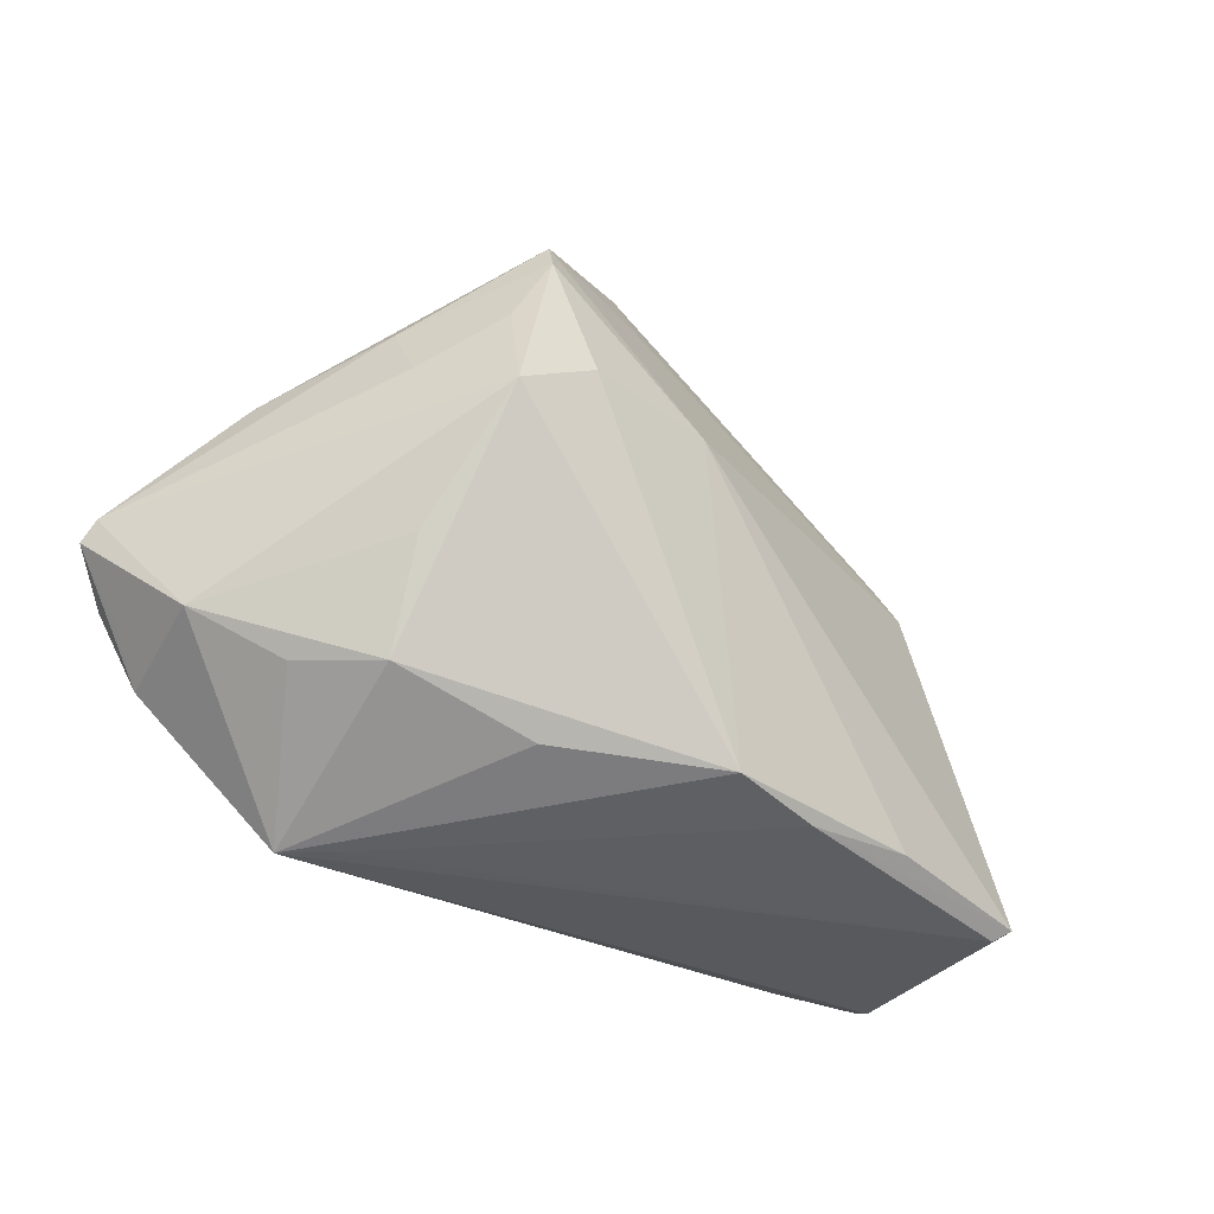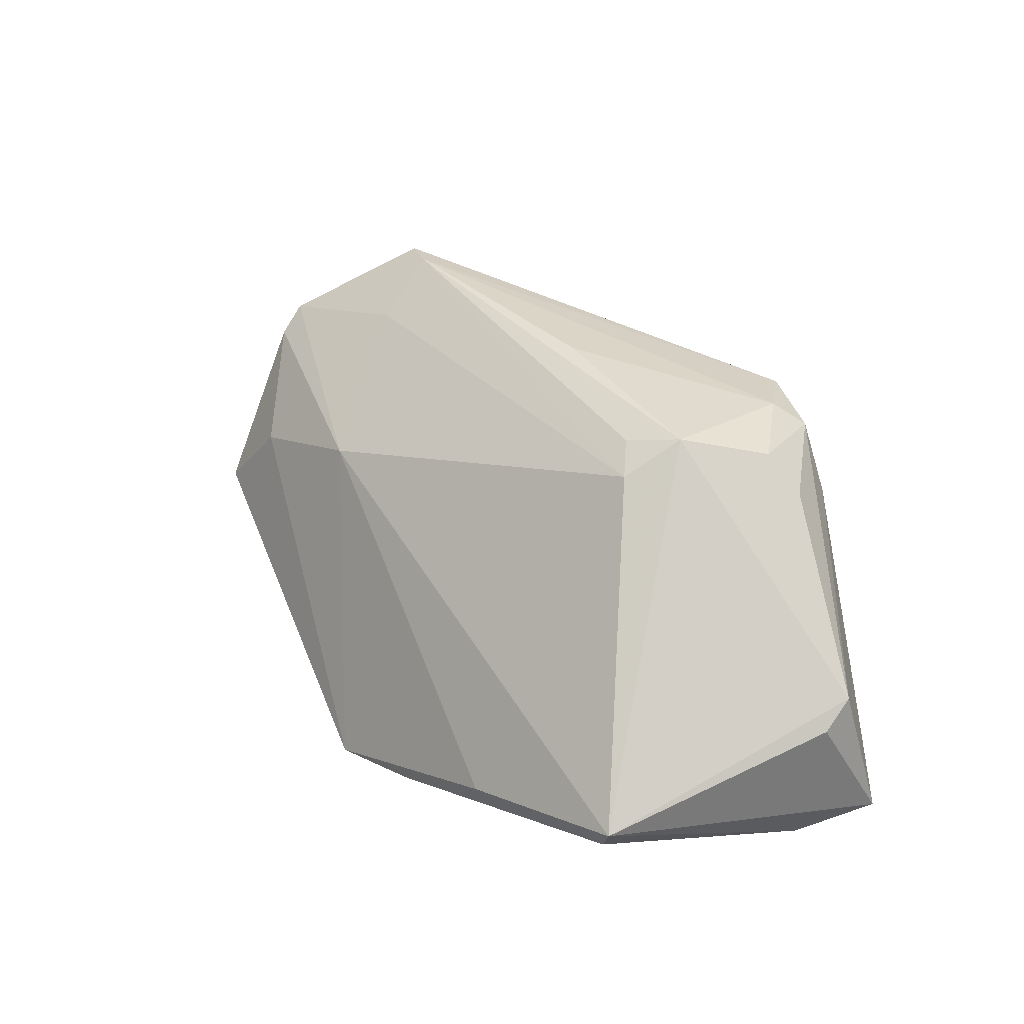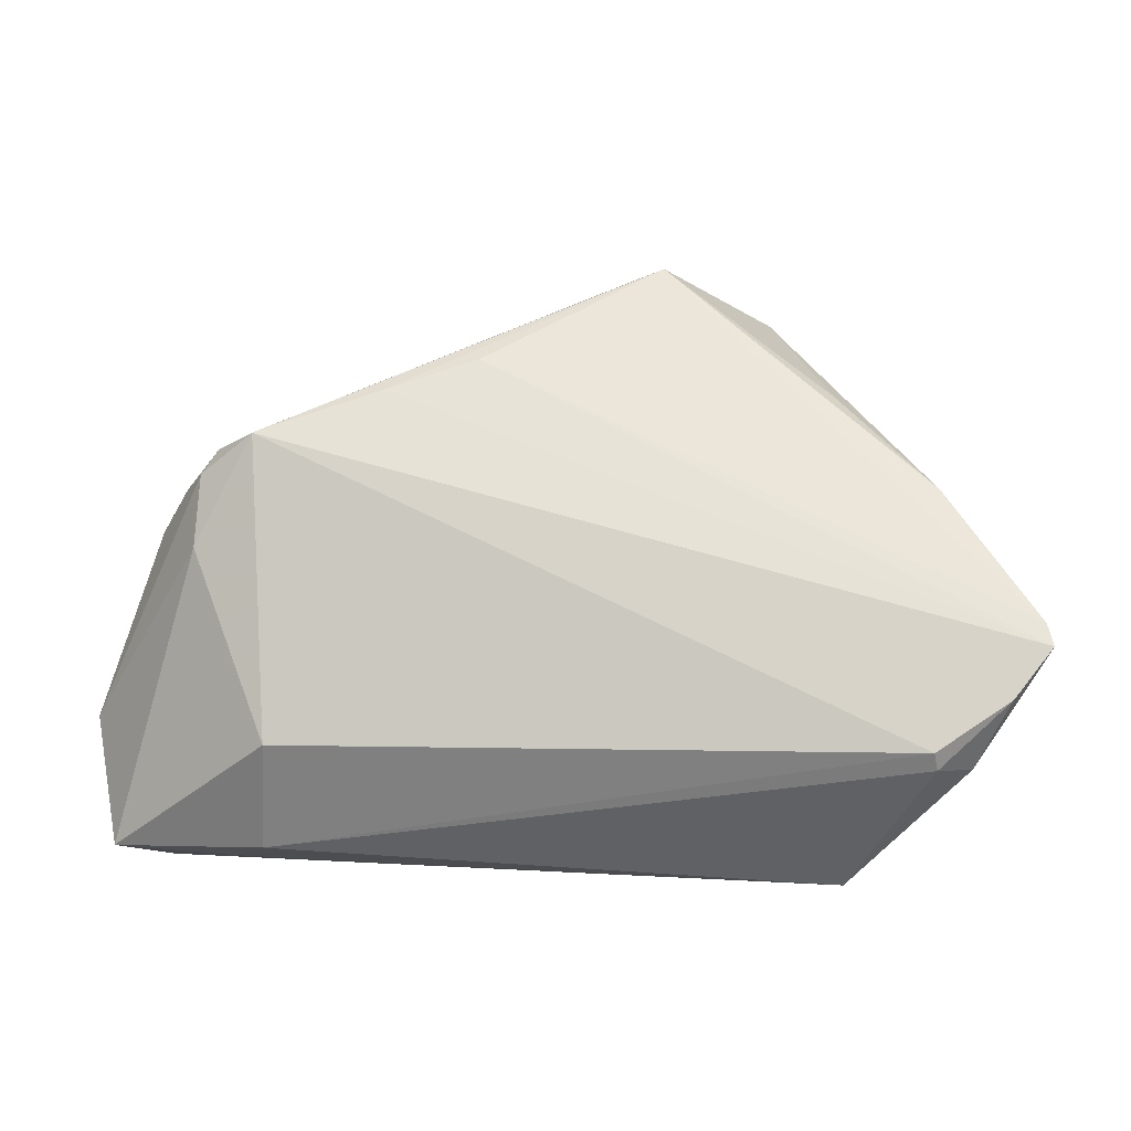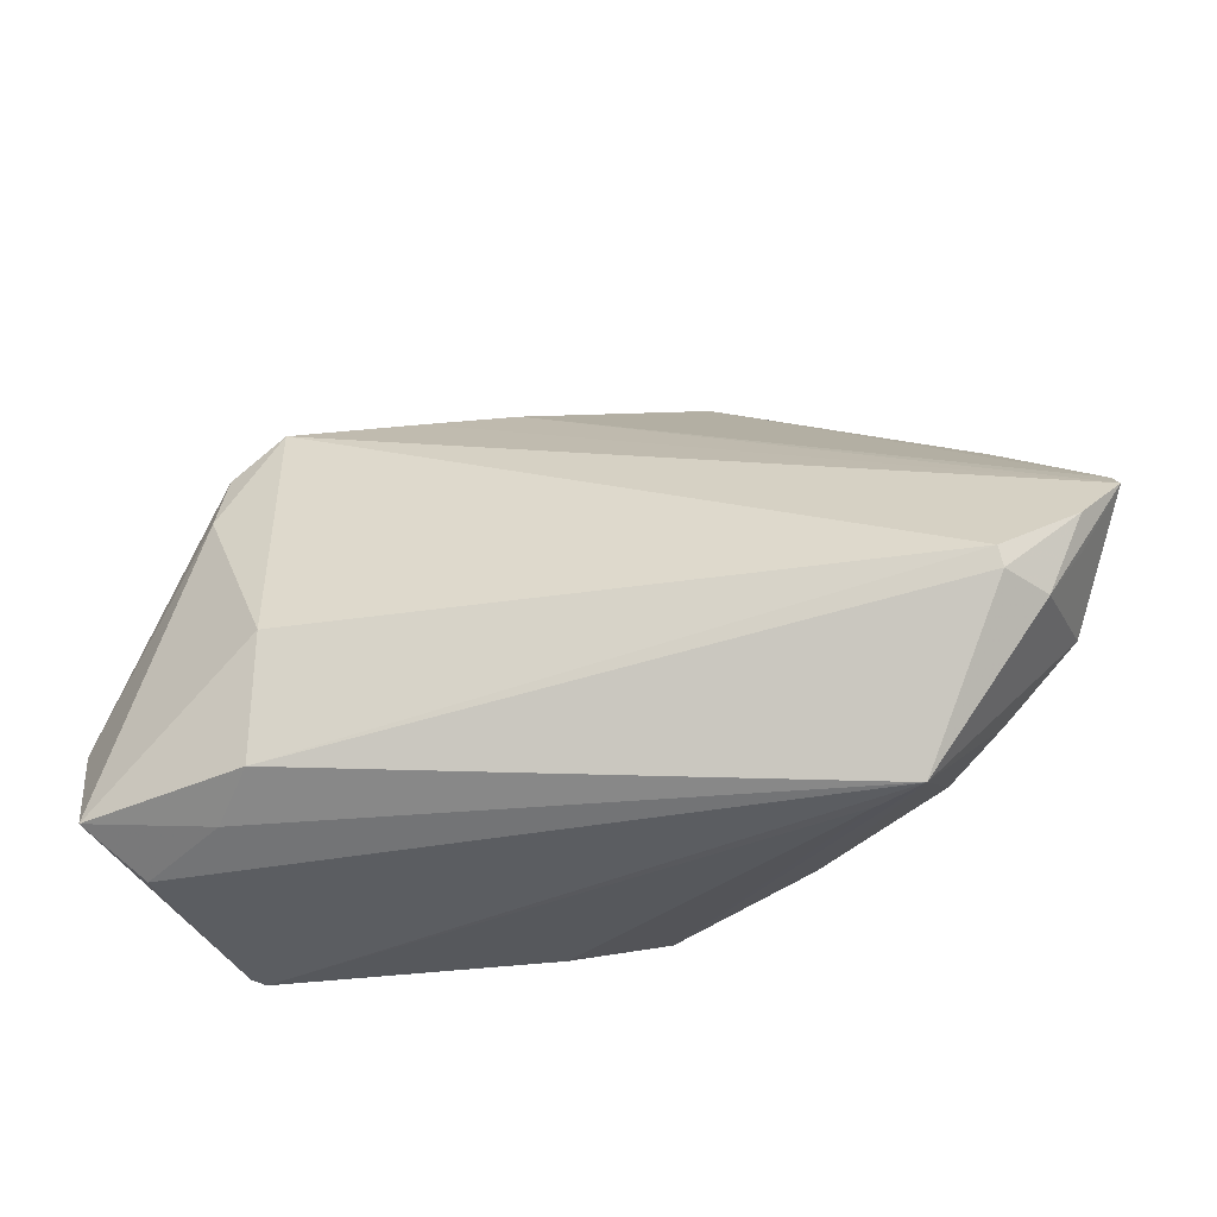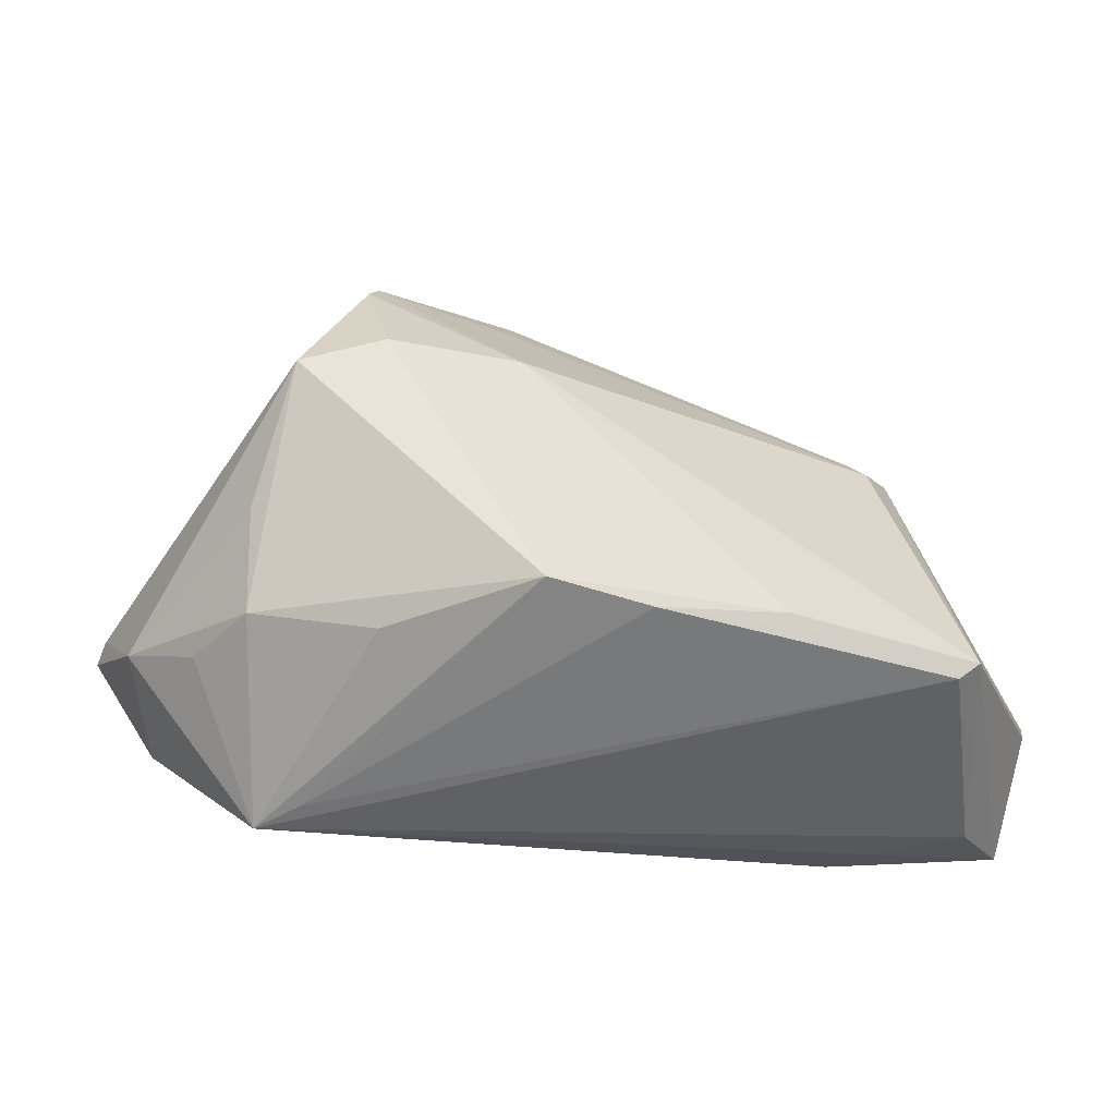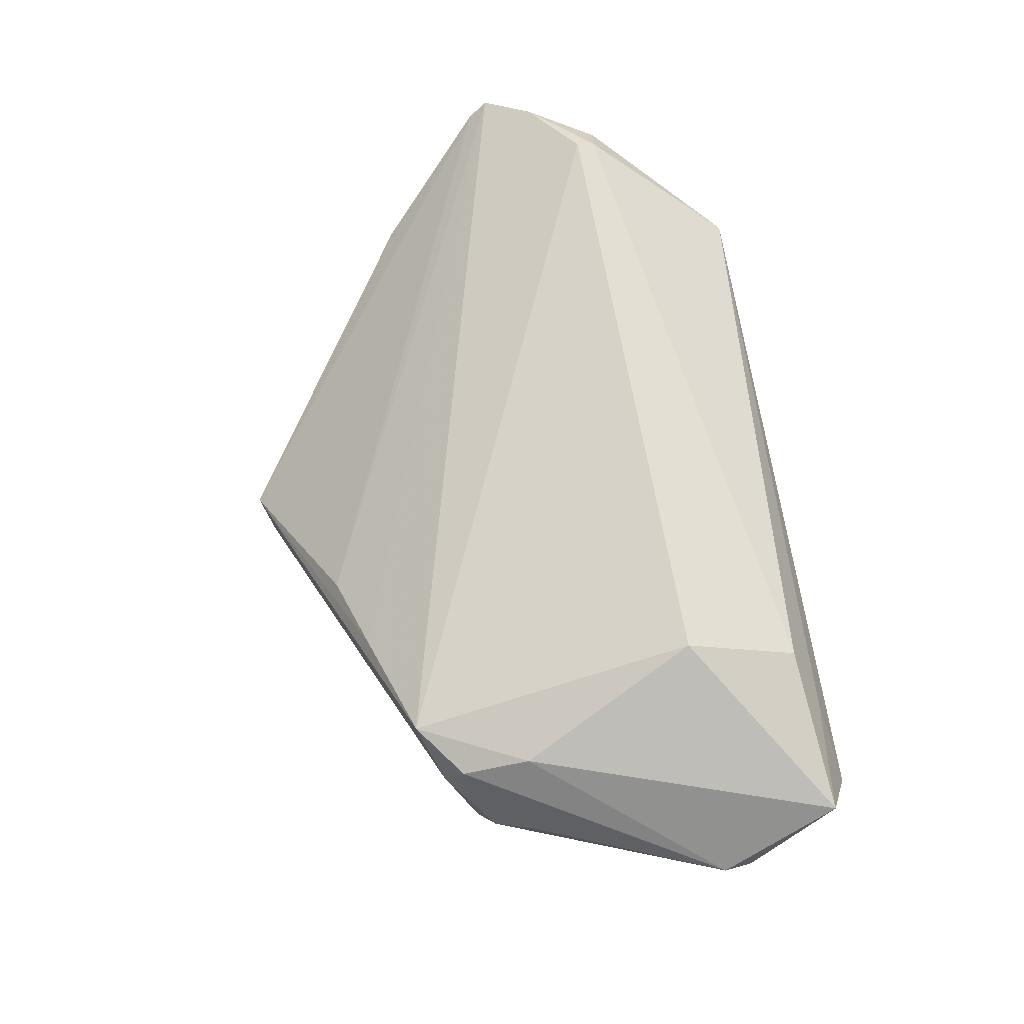
<metadata>
{"format":"obj","ext":"obj","renderer":"f3d","projection":"perspective","resolution":1024,"background":"white","views":[{"elev":-28.6,"azim":139.2,"up":"+Y"},{"elev":4.2,"azim":-125.7,"up":"+Y"},{"elev":10.2,"azim":5.1,"up":"+Y"},{"elev":-37.5,"azim":9.8,"up":"+Y"},{"elev":-48.0,"azim":175.3,"up":"+Y"},{"elev":65.2,"azim":-99.0,"up":"+Z"}]}
</metadata>
<code>
v -0.03521 -0.02483 0.02108
v -0.02368 -0.02537 -0.02436
v 0.05834 -0.003077 0.02276
v 0.009403 0.04526 -0.01056
v 0.05799 -0.005837 0.01909
v 0.04092 0.02692 -0.008165
v -0.05029 0.01344 0.007691
v 0.0476 -0.01467 -0.0007068
v 0.05384 -0.01248 0.02075
v -0.04377 0.01335 0.01809
v 0.02592 0.01926 -0.02689
v 0.03292 -0.02989 0.00907
v -0.008885 0.03627 0.005854
v 0.01059 0.03705 -0.01609
v 0.03715 0.01344 -0.02689
v -0.03668 0.0204 -0.009911
v 0.04071 -0.01593 -0.01005
v 0.05696 -0.008367 0.006142
v 0.03445 0.02574 -0.02179
v -0.04193 0.0249 0.01075
v -0.05018 -0.03021 0.007704
v 0.02427 -0.02261 -0.0152
v 0.04919 -0.01154 0.02523
v 0.04873 -0.009077 0.02617
v 0.008357 0.01784 -0.0256
v 0.04149 -0.002625 -0.01556
v 0.06249 0.005498 0.01775
v 0.0292 0.03486 -0.02265
v 0.005208 -0.02436 -0.02689
v -0.03369 -0.009987 0.02619
v -0.04302 0.02057 -0.006125
v -0.04785 0.01862 0.004531
v -0.04654 -0.02784 -0.02035
v -0.02037 0.03226 -0.006053
v -0.03896 0.01583 -0.01199
v -0.05606 -0.02669 0.01568
v -0.02045 0.03273 0.01036
v -0.04402 -0.0295 -0.01921
v -0.03998 -0.02804 0.01443
v 0.03689 0.03078 -0.002052
v -0.05899 -0.01565 0.004392
v 0.04989 0.02028 0.006751
v 0.01402 0.04709 -0.009142
v 0.06334 0.002979 0.01965
v -0.03629 0.02776 0.01646
v 0.03864 -0.03021 0.01334
v 0.04206 0.01904 -0.01382
v -0.00767 -0.0264 -0.02495
v 0.02808 0.03876 -0.02054
v -0.06007 -0.01156 0.007109
v -0.04329 0.02223 0.01523
f 4 43 49
f 45 43 4
f 41 36 50
f 38 46 21
f 50 36 10
f 30 10 36
f 45 10 30
f 46 8 18
f 49 43 40
f 40 42 49
f 43 42 40
f 27 13 44
f 43 13 27
f 27 42 43
f 44 18 27
f 27 18 15
f 37 43 45
f 37 13 43
f 37 45 44
f 44 13 37
f 35 25 33
f 36 41 33
f 33 41 50
f 38 21 33
f 33 21 36
f 14 4 49
f 35 4 14
f 49 25 14
f 14 25 35
f 50 32 31
f 31 33 50
f 35 33 31
f 39 21 46
f 36 21 39
f 51 10 45
f 50 10 51
f 46 18 9
f 1 30 36
f 1 39 46
f 36 39 1
f 45 30 24
f 30 1 24
f 11 29 25
f 15 29 11
f 15 18 26
f 12 46 38
f 12 29 46
f 17 8 46
f 17 18 8
f 17 26 18
f 17 29 15
f 15 26 17
f 47 27 15
f 38 33 48
f 48 12 38
f 29 12 48
f 25 29 2
f 2 33 25
f 29 48 2
f 2 48 33
f 16 4 35
f 35 31 16
f 16 31 4
f 45 4 20
f 20 31 32
f 20 51 45
f 32 51 20
f 7 32 50
f 50 51 7
f 7 51 32
f 5 18 44
f 44 9 5
f 5 9 18
f 44 45 3
f 45 24 3
f 3 9 44
f 23 1 46
f 23 24 1
f 46 9 23
f 9 3 23
f 23 3 24
f 46 29 22
f 22 17 46
f 29 17 22
f 19 47 15
f 49 42 6
f 47 19 6
f 42 27 6
f 27 47 6
f 4 31 34
f 34 20 4
f 31 20 34
f 28 19 15
f 15 11 28
f 49 6 28
f 28 6 19
f 28 25 49
f 28 11 25

</code>
